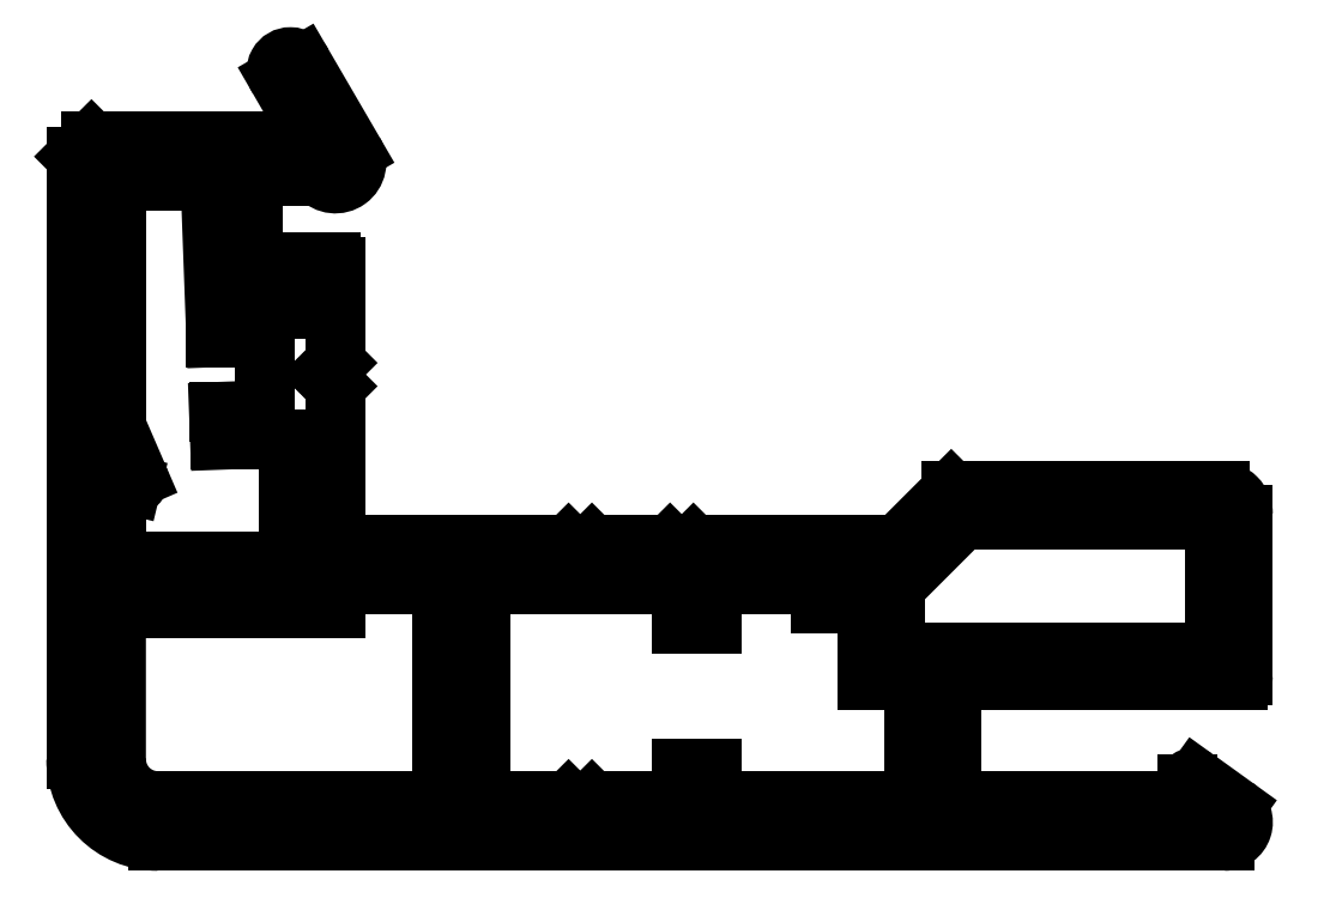
<metadata>
{"format":"dxf","ext":"dxf","renderer":"ezdxf+matplotlib","layout":"modelspace","background":"white","min_lineweight":24,"dpi":150}
</metadata>
<code>
0
SECTION
2
ENTITIES
0
LINE
8
0
10
2465
20
693.4
30
0
11
2465
21
700.3
31
0
0
LINE
8
0
10
2415
20
715.6
30
0
11
2415
21
689.8
31
0
0
LINE
8
0
10
2464
20
700.1
30
0
11
2464
21
694.4
31
0
0
LINE
8
0
10
2451
20
697.2
30
0
11
2453
21
700.1
31
0
0
LINE
8
0
10
2419
20
686.3
30
0
11
2465
21
686.3
31
0
0
LINE
8
0
10
2433
20
697.3
30
0
11
2441
21
697.3
31
0
0
LINE
8
0
10
2437
20
687.5
30
0
11
2437
21
688
31
0
0
ARC
8
0
10
2419
20
689.8
30
0
40
3.5
50
180
51
270
0
LINE
8
0
10
2427
20
697.3
30
0
11
2431
21
697.3
31
0
0
LINE
8
0
10
2427
20
696.3
30
0
11
2427
21
697.3
31
0
0
LINE
8
0
10
2417
20
696.3
30
0
11
2427
21
696.3
31
0
0
LINE
8
0
10
2417
20
689.8
30
0
11
2417
21
696.3
31
0
0
ARC
8
0
10
2419
20
689.8
30
0
40
1.8
50
180
51
270
0
LINE
8
0
10
2431
20
688
30
0
11
2419
21
688
31
0
0
LINE
8
0
10
2431
20
697.3
30
0
11
2431
21
688
31
0
0
LINE
8
0
10
2433
20
688
30
0
11
2433
21
697.3
31
0
0
LINE
8
0
10
2437
20
688
30
0
11
2433
21
688
31
0
0
LINE
8
0
10
2453
20
693.2
30
0
11
2465
21
693.2
31
0
0
LINE
8
0
10
2463
20
688
30
0
11
2453
21
688
31
0
0
LINE
8
0
10
2464
20
694.4
30
0
11
2451
21
694.4
31
0
0
LINE
8
0
10
2453
20
688
30
0
11
2453
21
693.2
31
0
0
LINE
8
0
10
2451
20
697.2
30
0
11
2451
21
697.2
31
0
0
LINE
8
0
10
2451
20
694.4
30
0
11
2451
21
697.2
31
0
0
LINE
8
0
10
2441
20
689.4
30
0
11
2441
21
689.4
31
0
0
LINE
8
0
10
2443
20
689.4
30
0
11
2441
21
689.4
31
0
0
LINE
8
0
10
2443
20
688
30
0
11
2443
21
689.4
31
0
0
LINE
8
0
10
2451
20
688
30
0
11
2443
21
688
31
0
0
LINE
8
0
10
2451
20
693.2
30
0
11
2451
21
688
31
0
0
LINE
8
0
10
2449
20
693.2
30
0
11
2451
21
693.2
31
0
0
LINE
8
0
10
2449
20
696.5
30
0
11
2449
21
693.2
31
0
0
LINE
8
0
10
2447
20
696.5
30
0
11
2449
21
696.5
31
0
0
LINE
8
0
10
2447
20
697.3
30
0
11
2447
21
696.5
31
0
0
LINE
8
0
10
2443
20
697.3
30
0
11
2447
21
697.3
31
0
0
LINE
8
0
10
2443
20
695.6
30
0
11
2443
21
697.3
31
0
0
LINE
8
0
10
2441
20
695.6
30
0
11
2443
21
695.6
31
0
0
LINE
8
0
10
2441
20
697.3
30
0
11
2441
21
695.6
31
0
0
LINE
8
0
10
2438
20
688
30
0
11
2437
21
687.5
31
0
0
LINE
8
0
10
2441
20
688
30
0
11
2438
21
688
31
0
0
LINE
8
0
10
2441
20
689.4
30
0
11
2441
21
688
31
0
0
ARC
8
0
10
2465
20
693.4
30
0
40
0.2
50
315
51
360
0
ARC
8
0
10
2465
20
693.4
30
0
40
0.2
50
270
51
315
0
LINE
8
0
10
2463
20
688.7
30
0
11
2463
21
688
31
0
0
ARC
8
0
10
2463
20
688.7
30
0
40
0.25
50
54.24
51
180
0
LINE
8
0
10
2465
20
687.7
30
0
11
2463
21
688.9
31
0
0
ARC
8
0
10
2465
20
687.1
30
0
40
0.8
50
270
51
54.24
0
LINE
8
0
10
2437
20
698.5
30
0
11
2437
21
699
31
0
0
LINE
8
0
10
2421
20
714.6
30
0
11
2421
21
707.9
31
0
0
LINE
8
0
10
2417
20
704.1
30
0
11
2417
21
714.6
31
0
0
LINE
8
0
10
2423
20
709.1
30
0
11
2423
21
714.8
31
0
0
ARC
8
0
10
2426
20
710.9
30
0
40
0.2
50
90
51
180
0
LINE
8
0
10
2426
20
711.1
30
0
11
2426
21
711.1
31
0
0
ARC
8
0
10
2426
20
710.9
30
0
40
0.2
50
360
51
90
0
LINE
8
0
10
2427
20
706.8
30
0
11
2427
21
710.9
31
0
0
LINE
8
0
10
2426
20
706.3
30
0
11
2427
21
706.8
31
0
0
LINE
8
0
10
2427
20
705.8
30
0
11
2426
21
706.3
31
0
0
LINE
8
0
10
2427
20
699
30
0
11
2427
21
705.8
31
0
0
LINE
8
0
10
2437
20
699
30
0
11
2427
21
699
31
0
0
LINE
8
0
10
2418
20
701.9
30
0
11
2417
21
704.1
31
0
0
ARC
8
0
10
2418
20
701.8
30
0
40
0.25
50
256.4
51
23.39
0
LINE
8
0
10
2417
20
701.7
30
0
11
2418
21
701.5
31
0
0
LINE
8
0
10
2417
20
698.3
30
0
11
2417
21
701.7
31
0
0
LINE
8
0
10
2425
20
698.3
30
0
11
2417
21
698.3
31
0
0
LINE
8
0
10
2425
20
703.5
30
0
11
2425
21
698.3
31
0
0
LINE
8
0
10
2422
20
703.5
30
0
11
2425
21
703.5
31
0
0
LINE
8
0
10
2422
20
704.7
30
0
11
2422
21
703.5
31
0
0
LINE
8
0
10
2424
20
704.7
30
0
11
2422
21
704.7
31
0
0
LINE
8
0
10
2424
20
704.7
30
0
11
2424
21
704.7
31
0
0
LINE
8
0
10
2424
20
707.9
30
0
11
2424
21
704.7
31
0
0
LINE
8
0
10
2421
20
707.9
30
0
11
2424
21
707.9
31
0
0
LINE
8
0
10
2425
20
709.1
30
0
11
2423
21
709.1
31
0
0
LINE
8
0
10
2425
20
710.9
30
0
11
2425
21
709.1
31
0
0
LINE
8
0
10
2416
20
716.3
30
0
11
2415
21
715.6
31
0
0
LINE
8
0
10
2425
20
716.3
30
0
11
2416
21
716.3
31
0
0
ARC
8
0
10
2425
20
716.7
30
0
40
0.4
50
270
51
330
0
ARC
8
0
10
2425
20
716.7
30
0
40
0.4
50
330
51
30
0
LINE
8
0
10
2424
20
719
30
0
11
2425
21
716.9
31
0
0
ARC
8
0
10
2425
20
719.3
30
0
40
0.5945
50
28.01
51
212
0
LINE
8
0
10
2427
20
715.8
30
0
11
2425
21
719.6
31
0
0
LINE
8
0
10
2417
20
714.6
30
0
11
2421
21
714.6
31
0
0
ARC
8
0
10
2427
20
715.4
30
0
40
0.9
50
221.5
51
30.34
0
LINE
8
0
10
2423
20
714.8
30
0
11
2426
21
714.8
31
0
0
LINE
8
0
10
2464
20
701.3
30
0
11
2453
21
701.3
31
0
0
LINE
8
0
10
2453
20
700.1
30
0
11
2464
21
700.1
31
0
0
LINE
8
0
10
2438
20
699
30
0
11
2437
21
698.5
31
0
0
LINE
8
0
10
2441
20
699
30
0
11
2438
21
699
31
0
0
LINE
8
0
10
2441
20
698.5
30
0
11
2441
21
699
31
0
0
LINE
8
0
10
2442
20
699
30
0
11
2441
21
698.5
31
0
0
LINE
8
0
10
2451
20
699
30
0
11
2442
21
699
31
0
0
LINE
8
0
10
2453
20
701.3
30
0
11
2451
21
699
31
0
0
ARC
8
0
10
2464
20
700.3
30
0
40
1
50
360
51
90
0
ENDSEC
0
EOF

</code>
